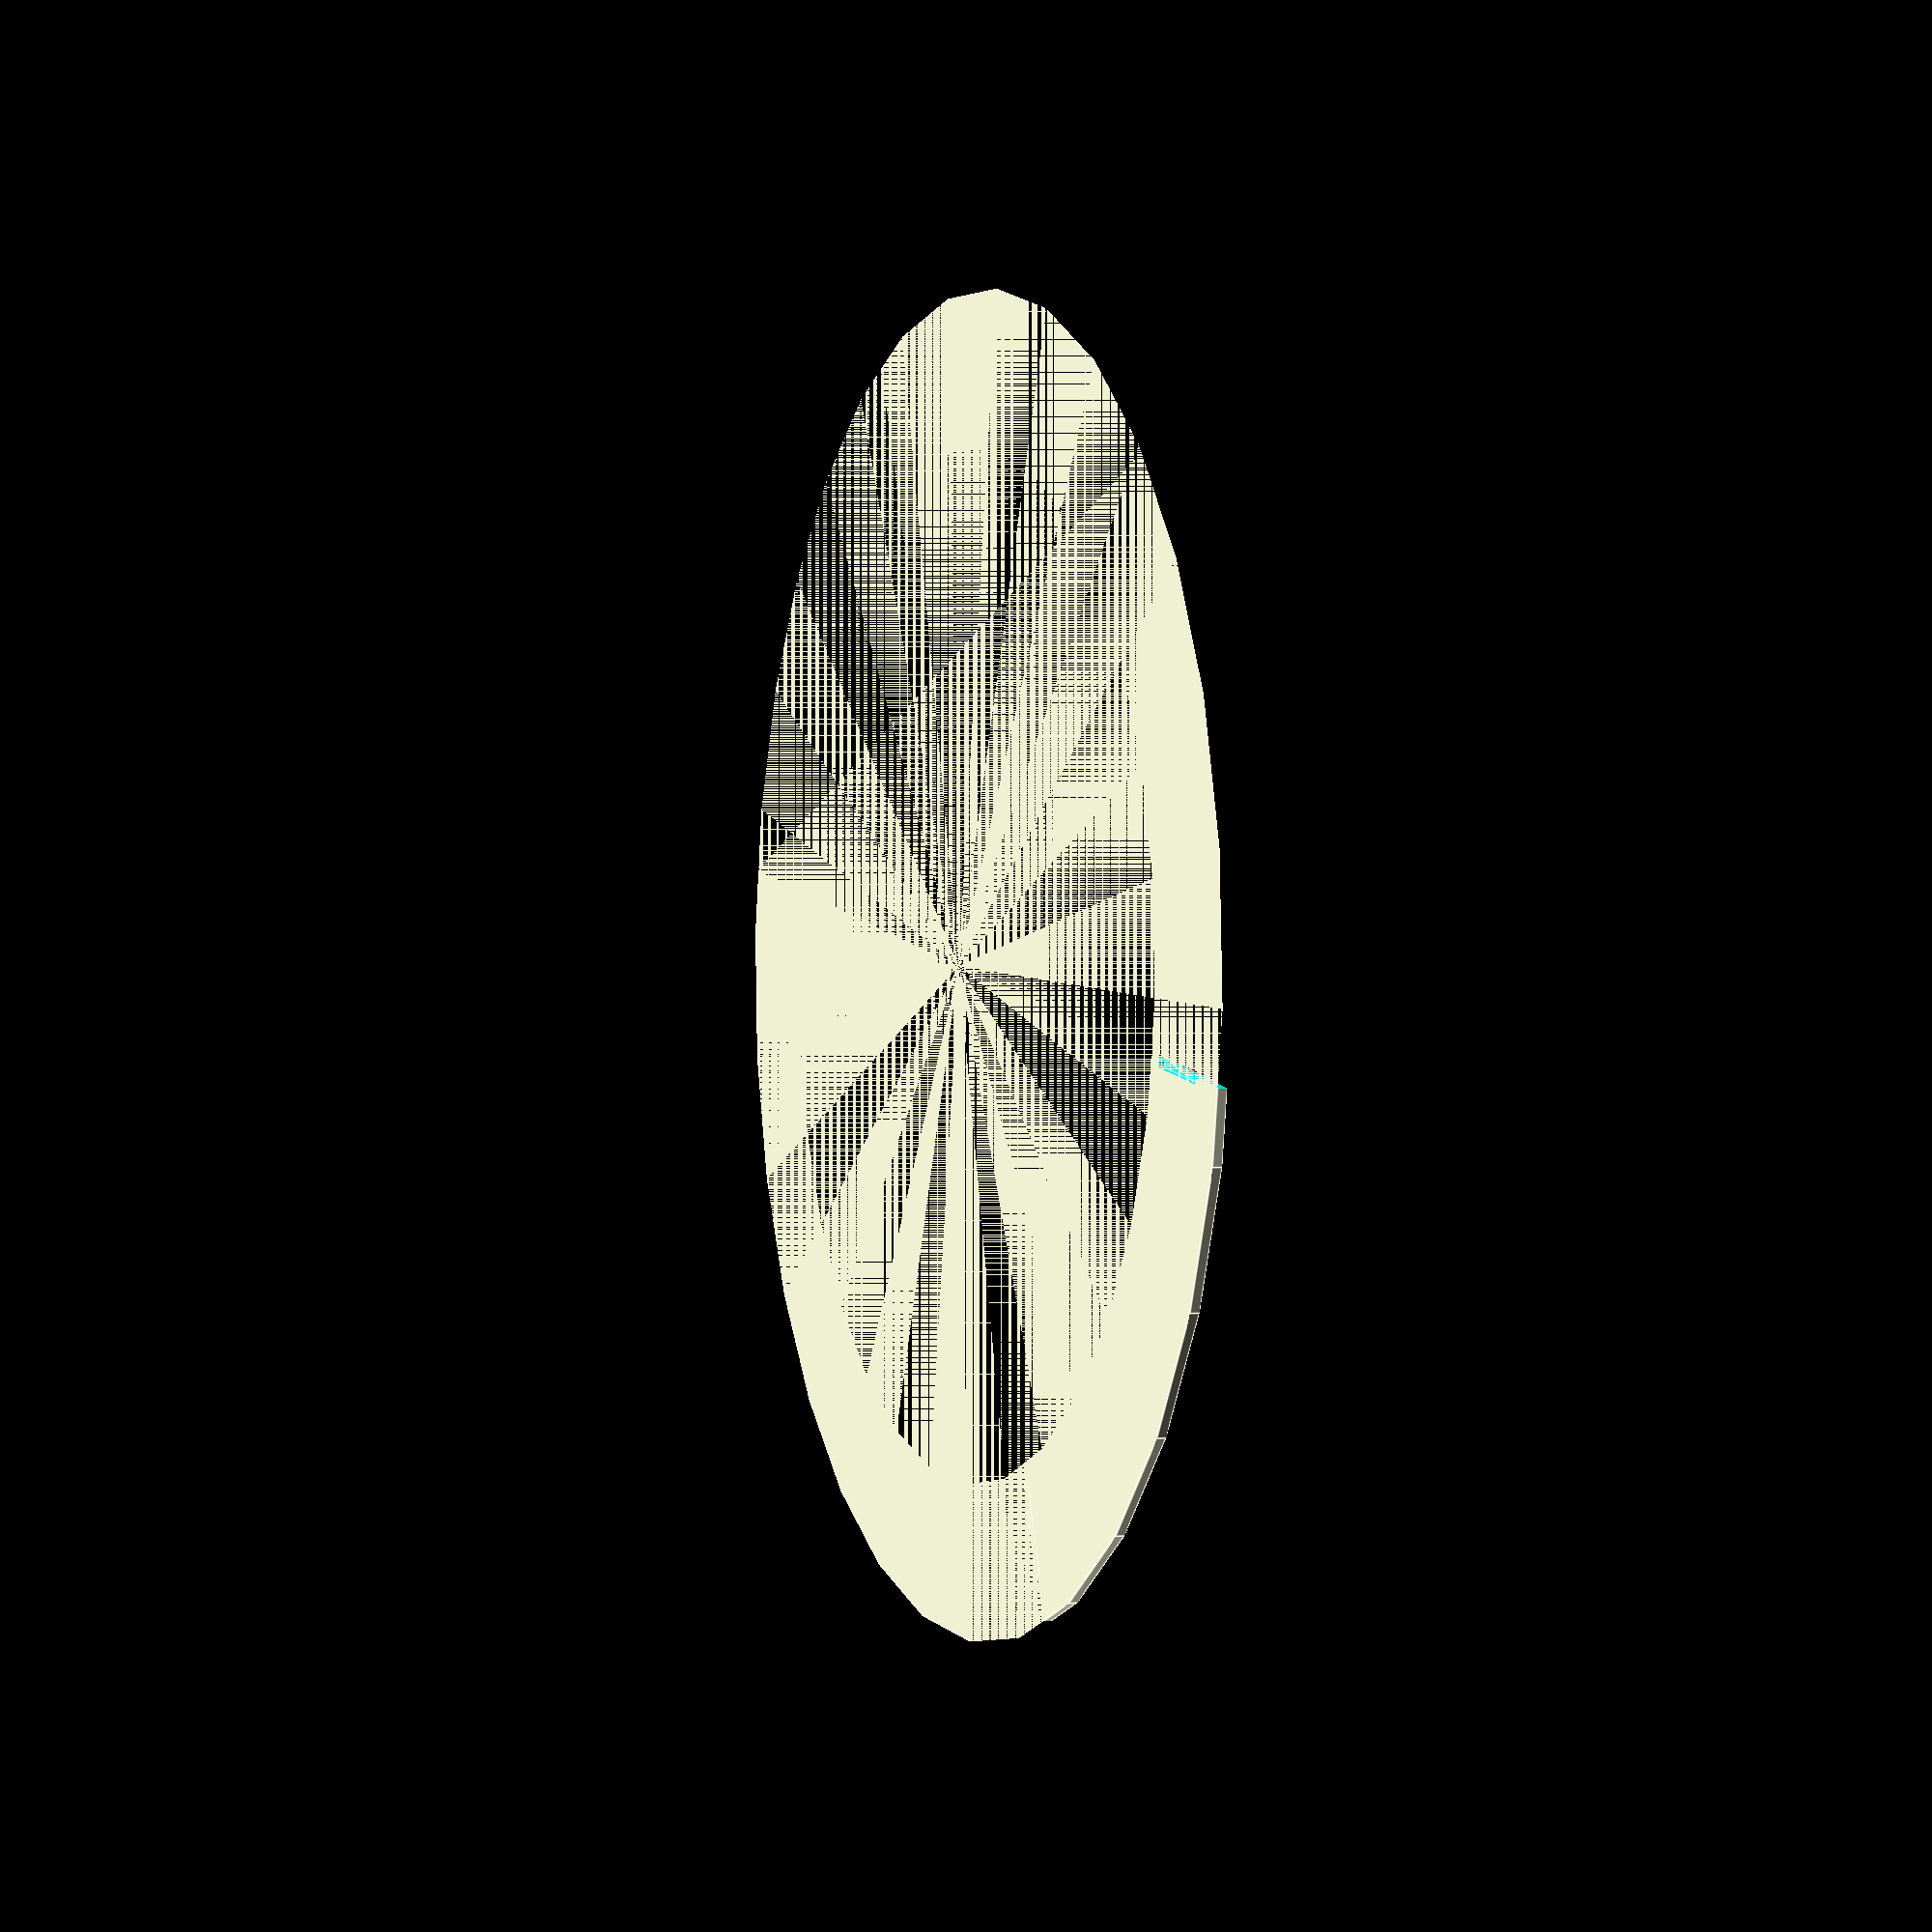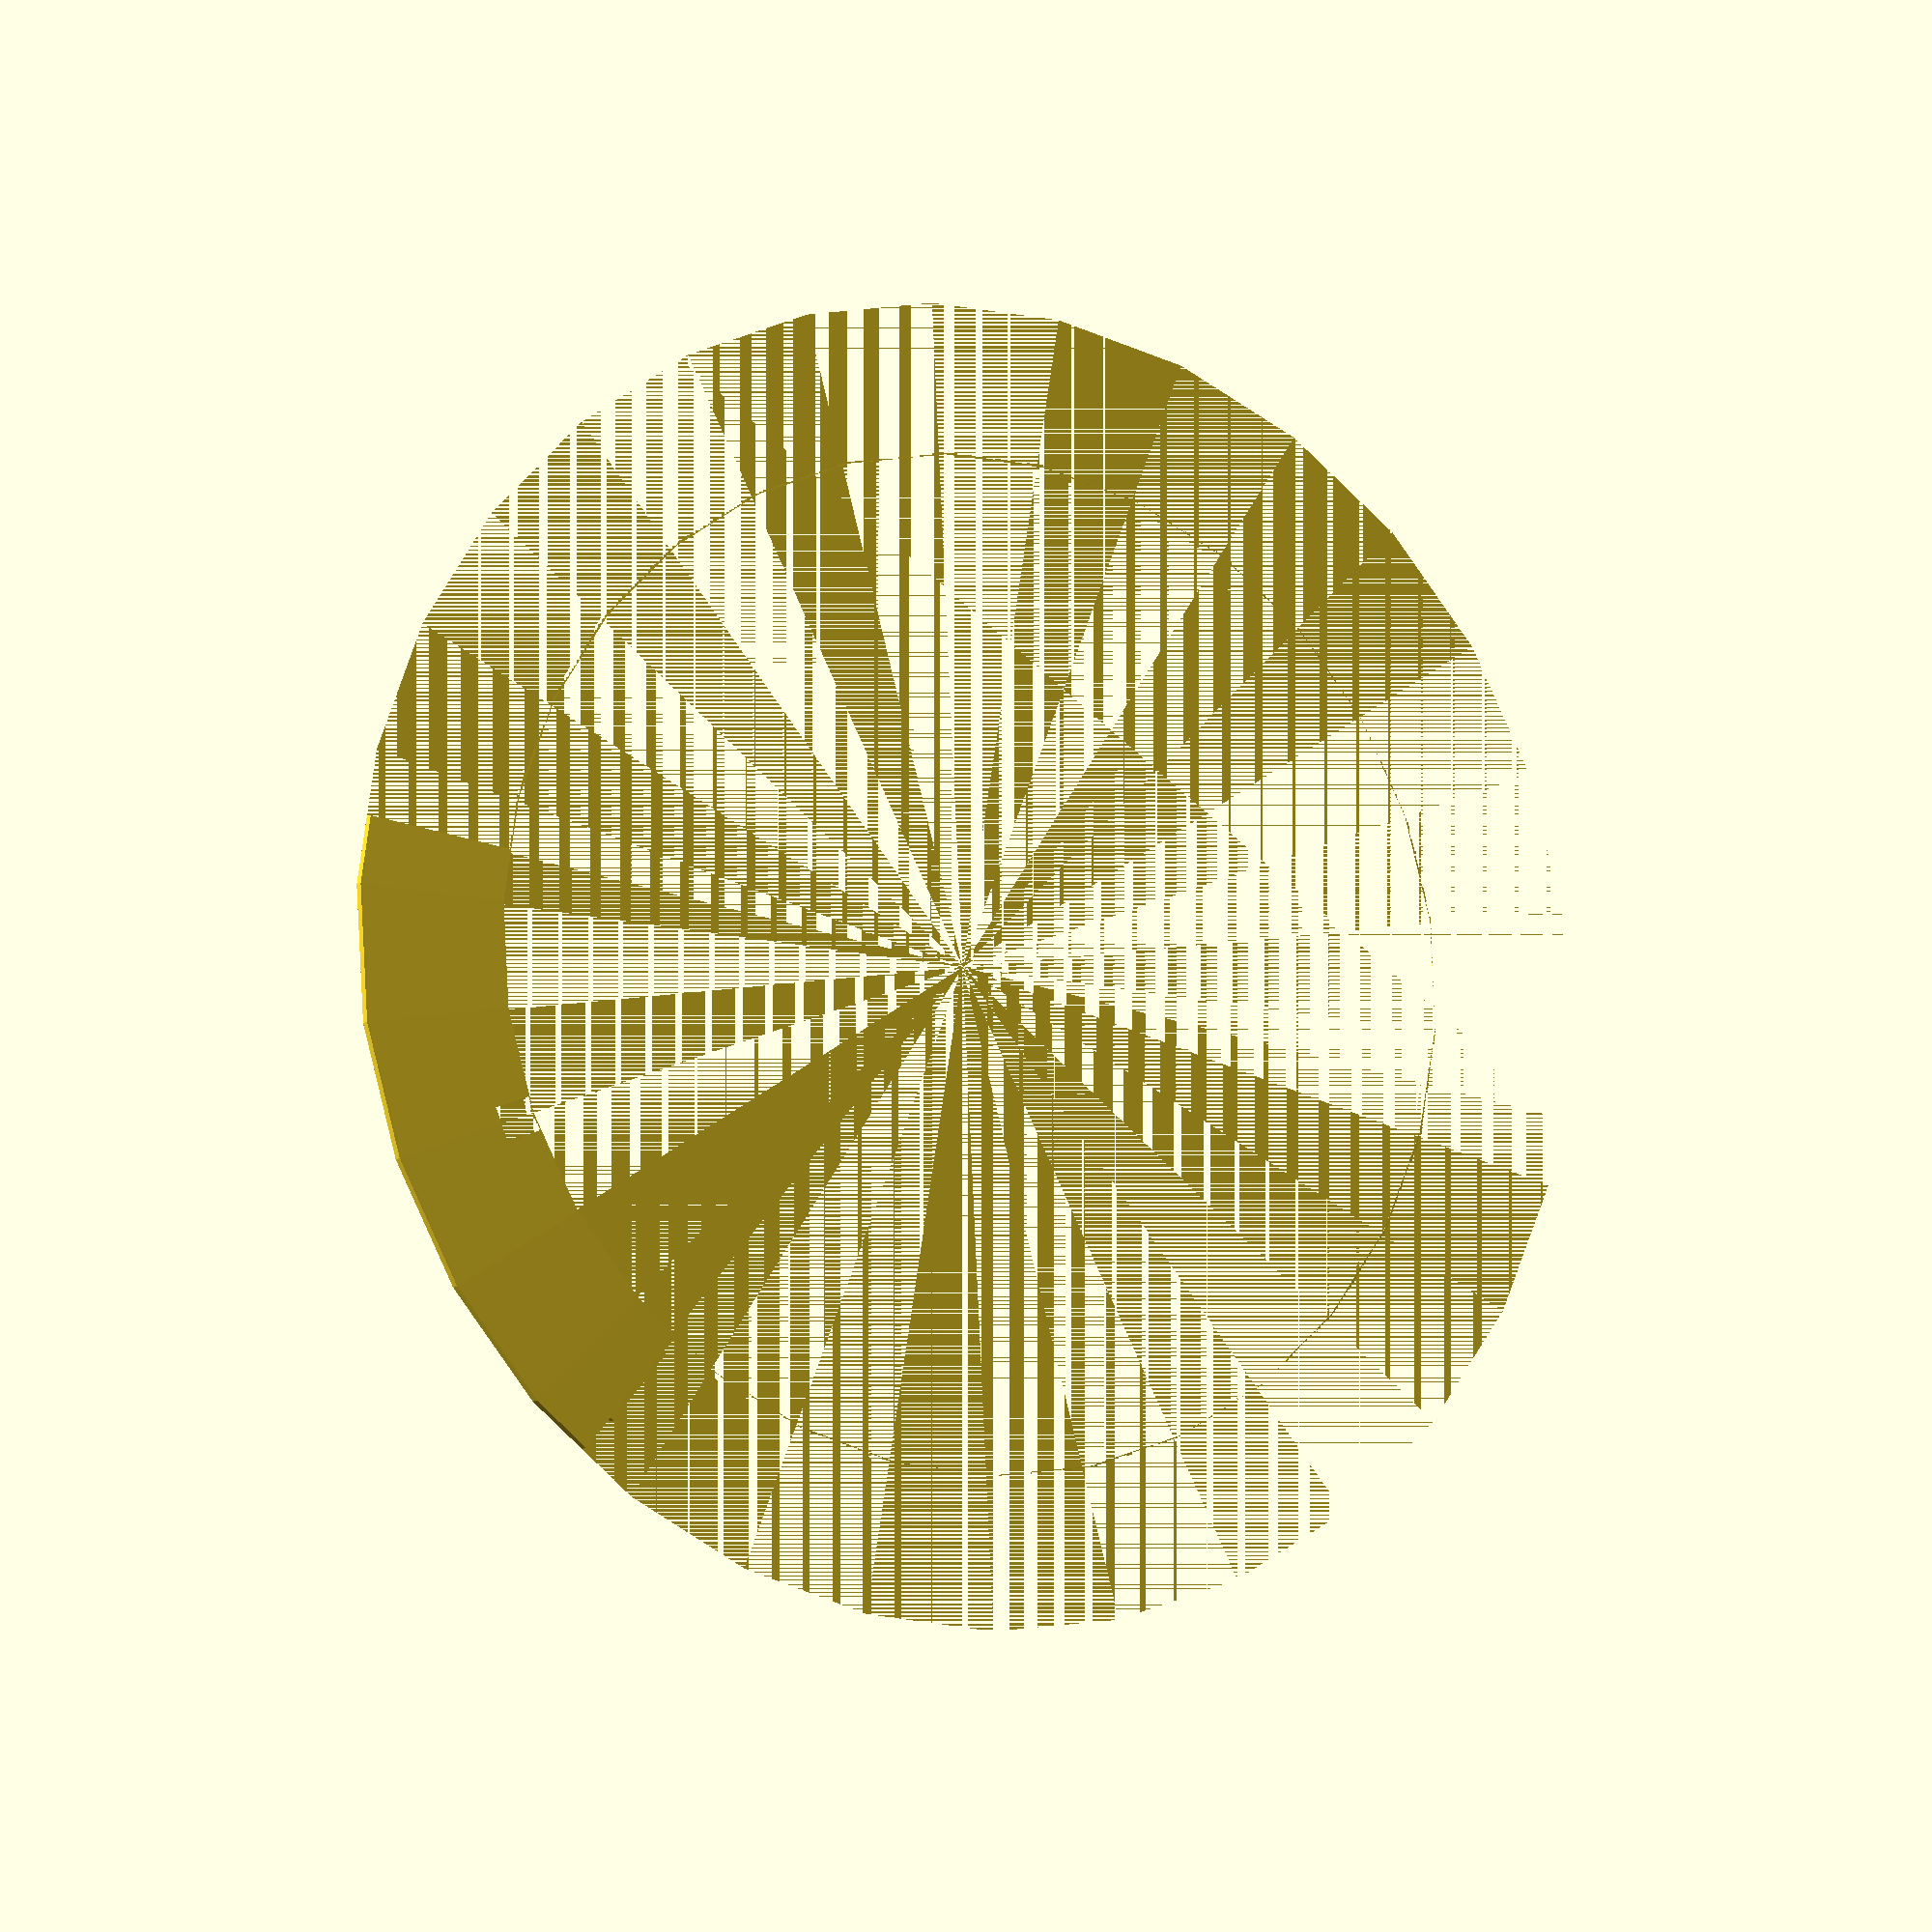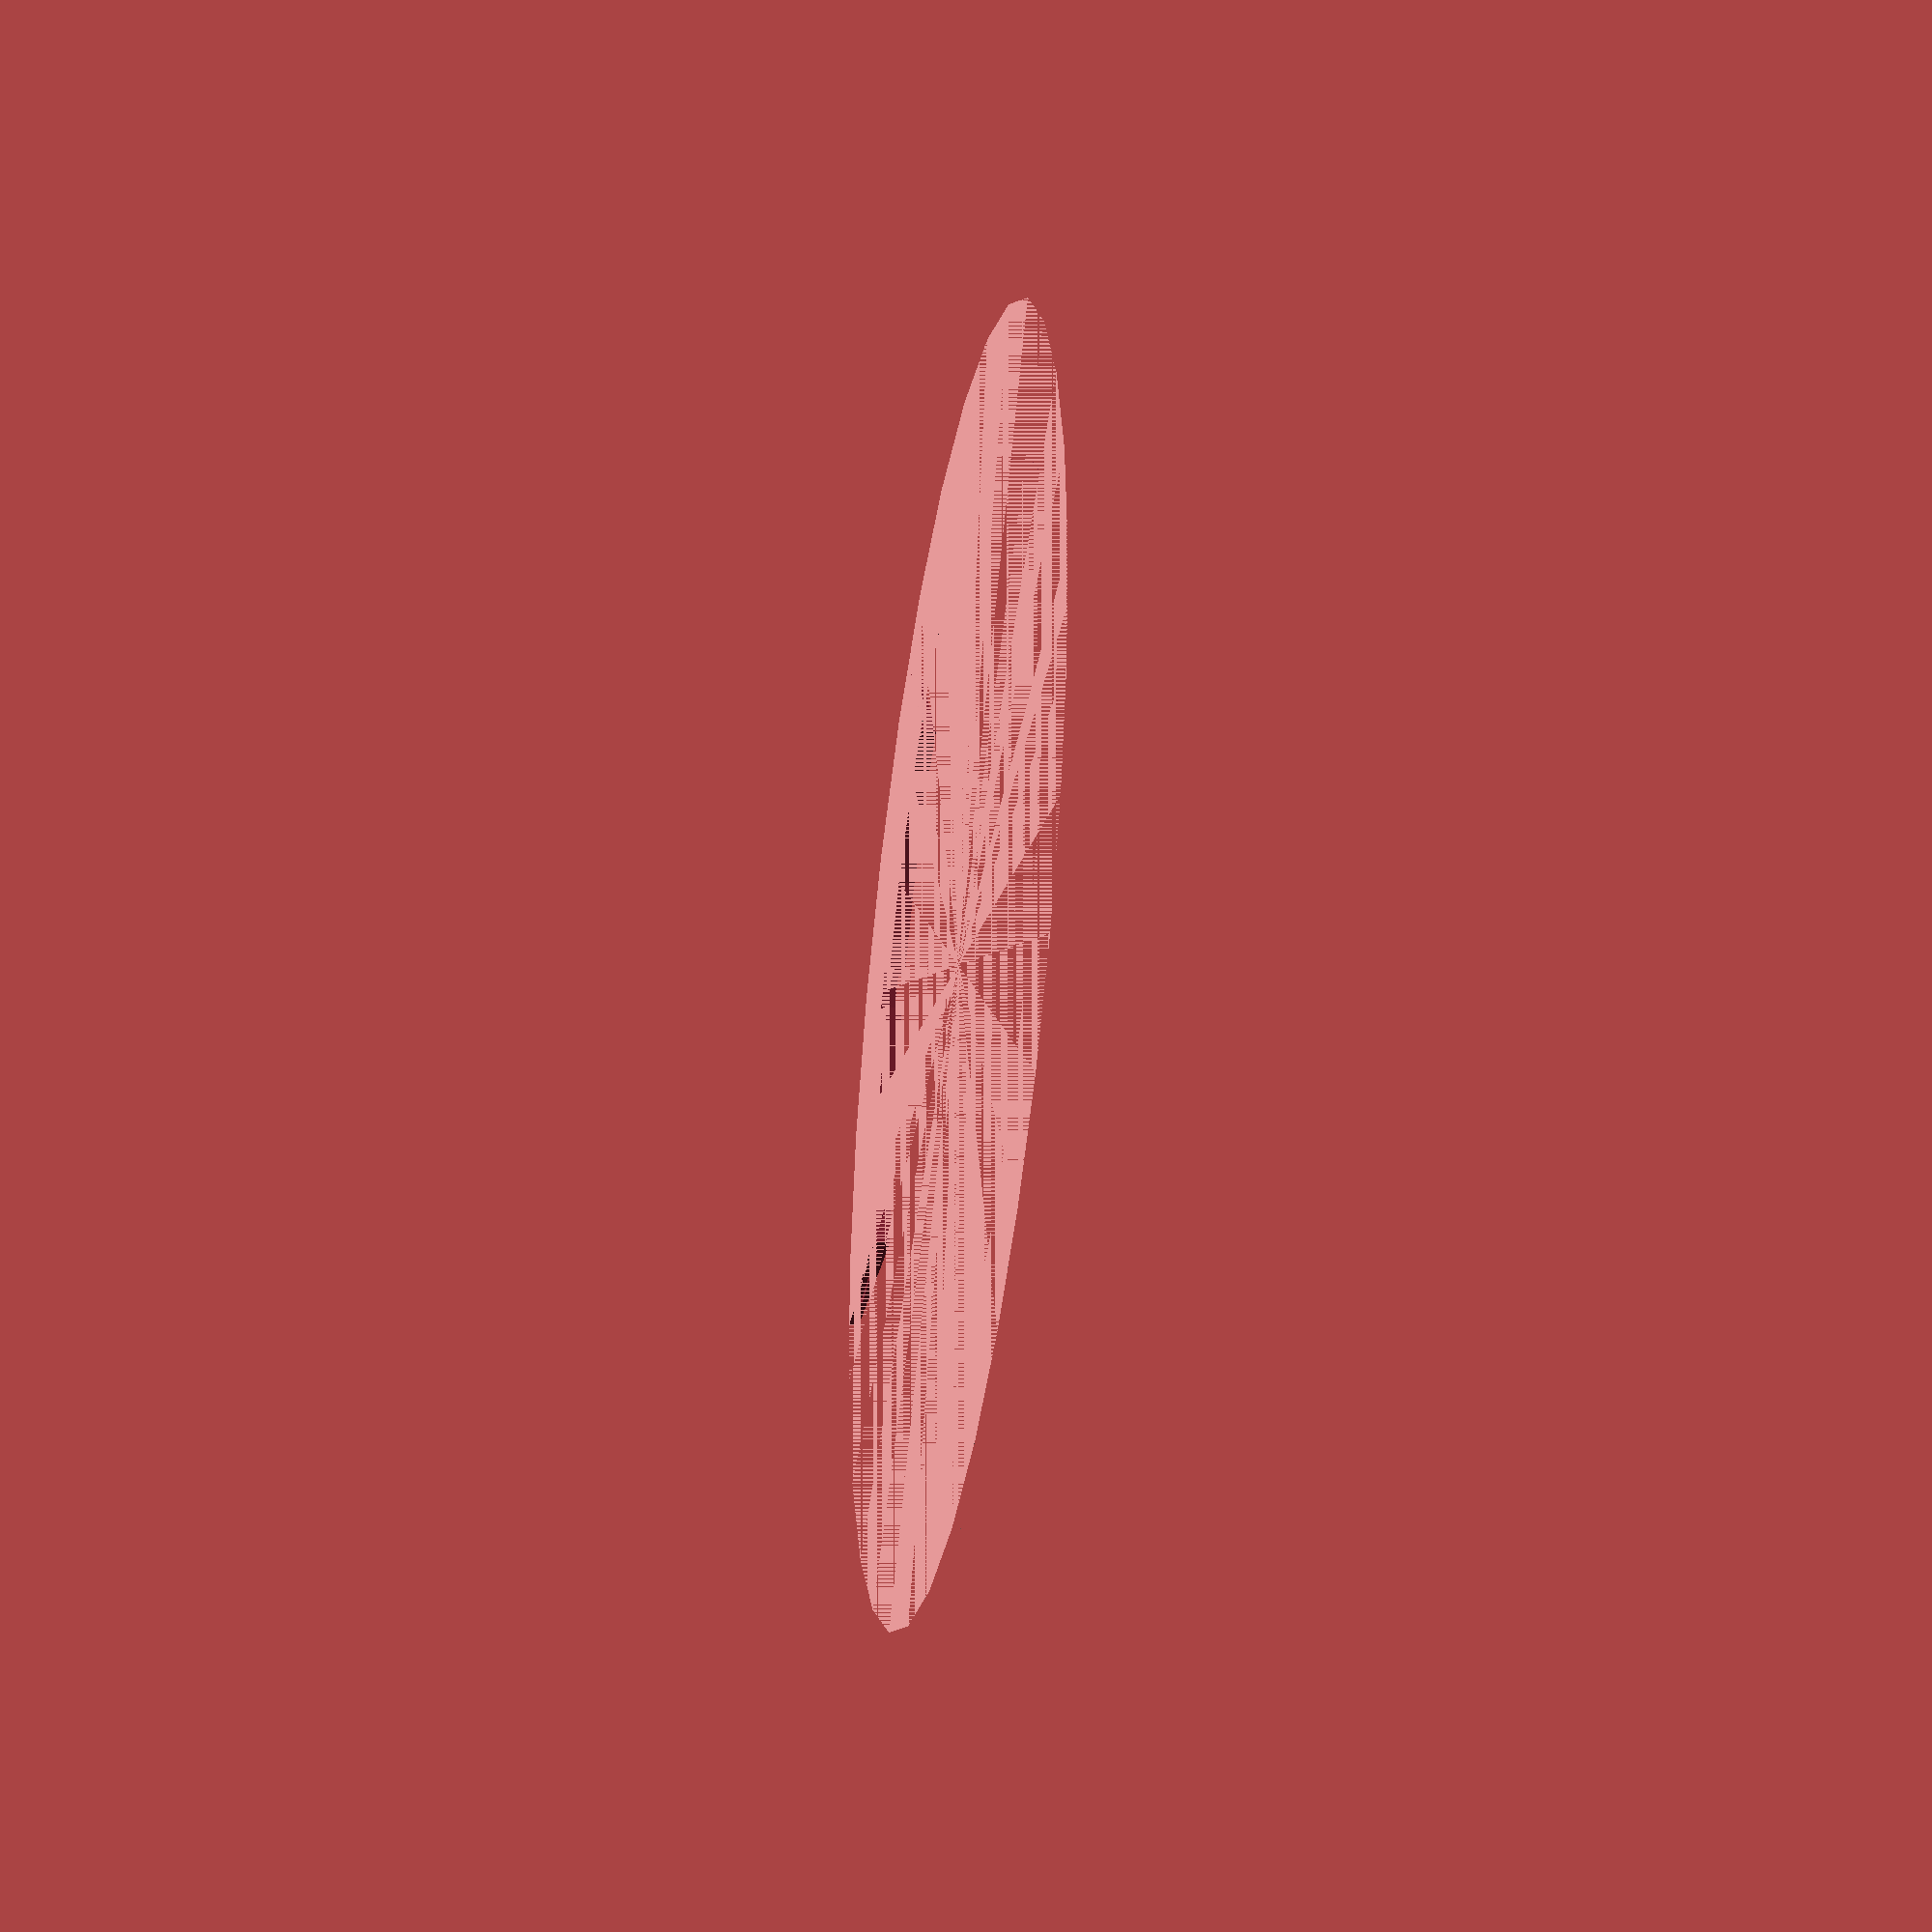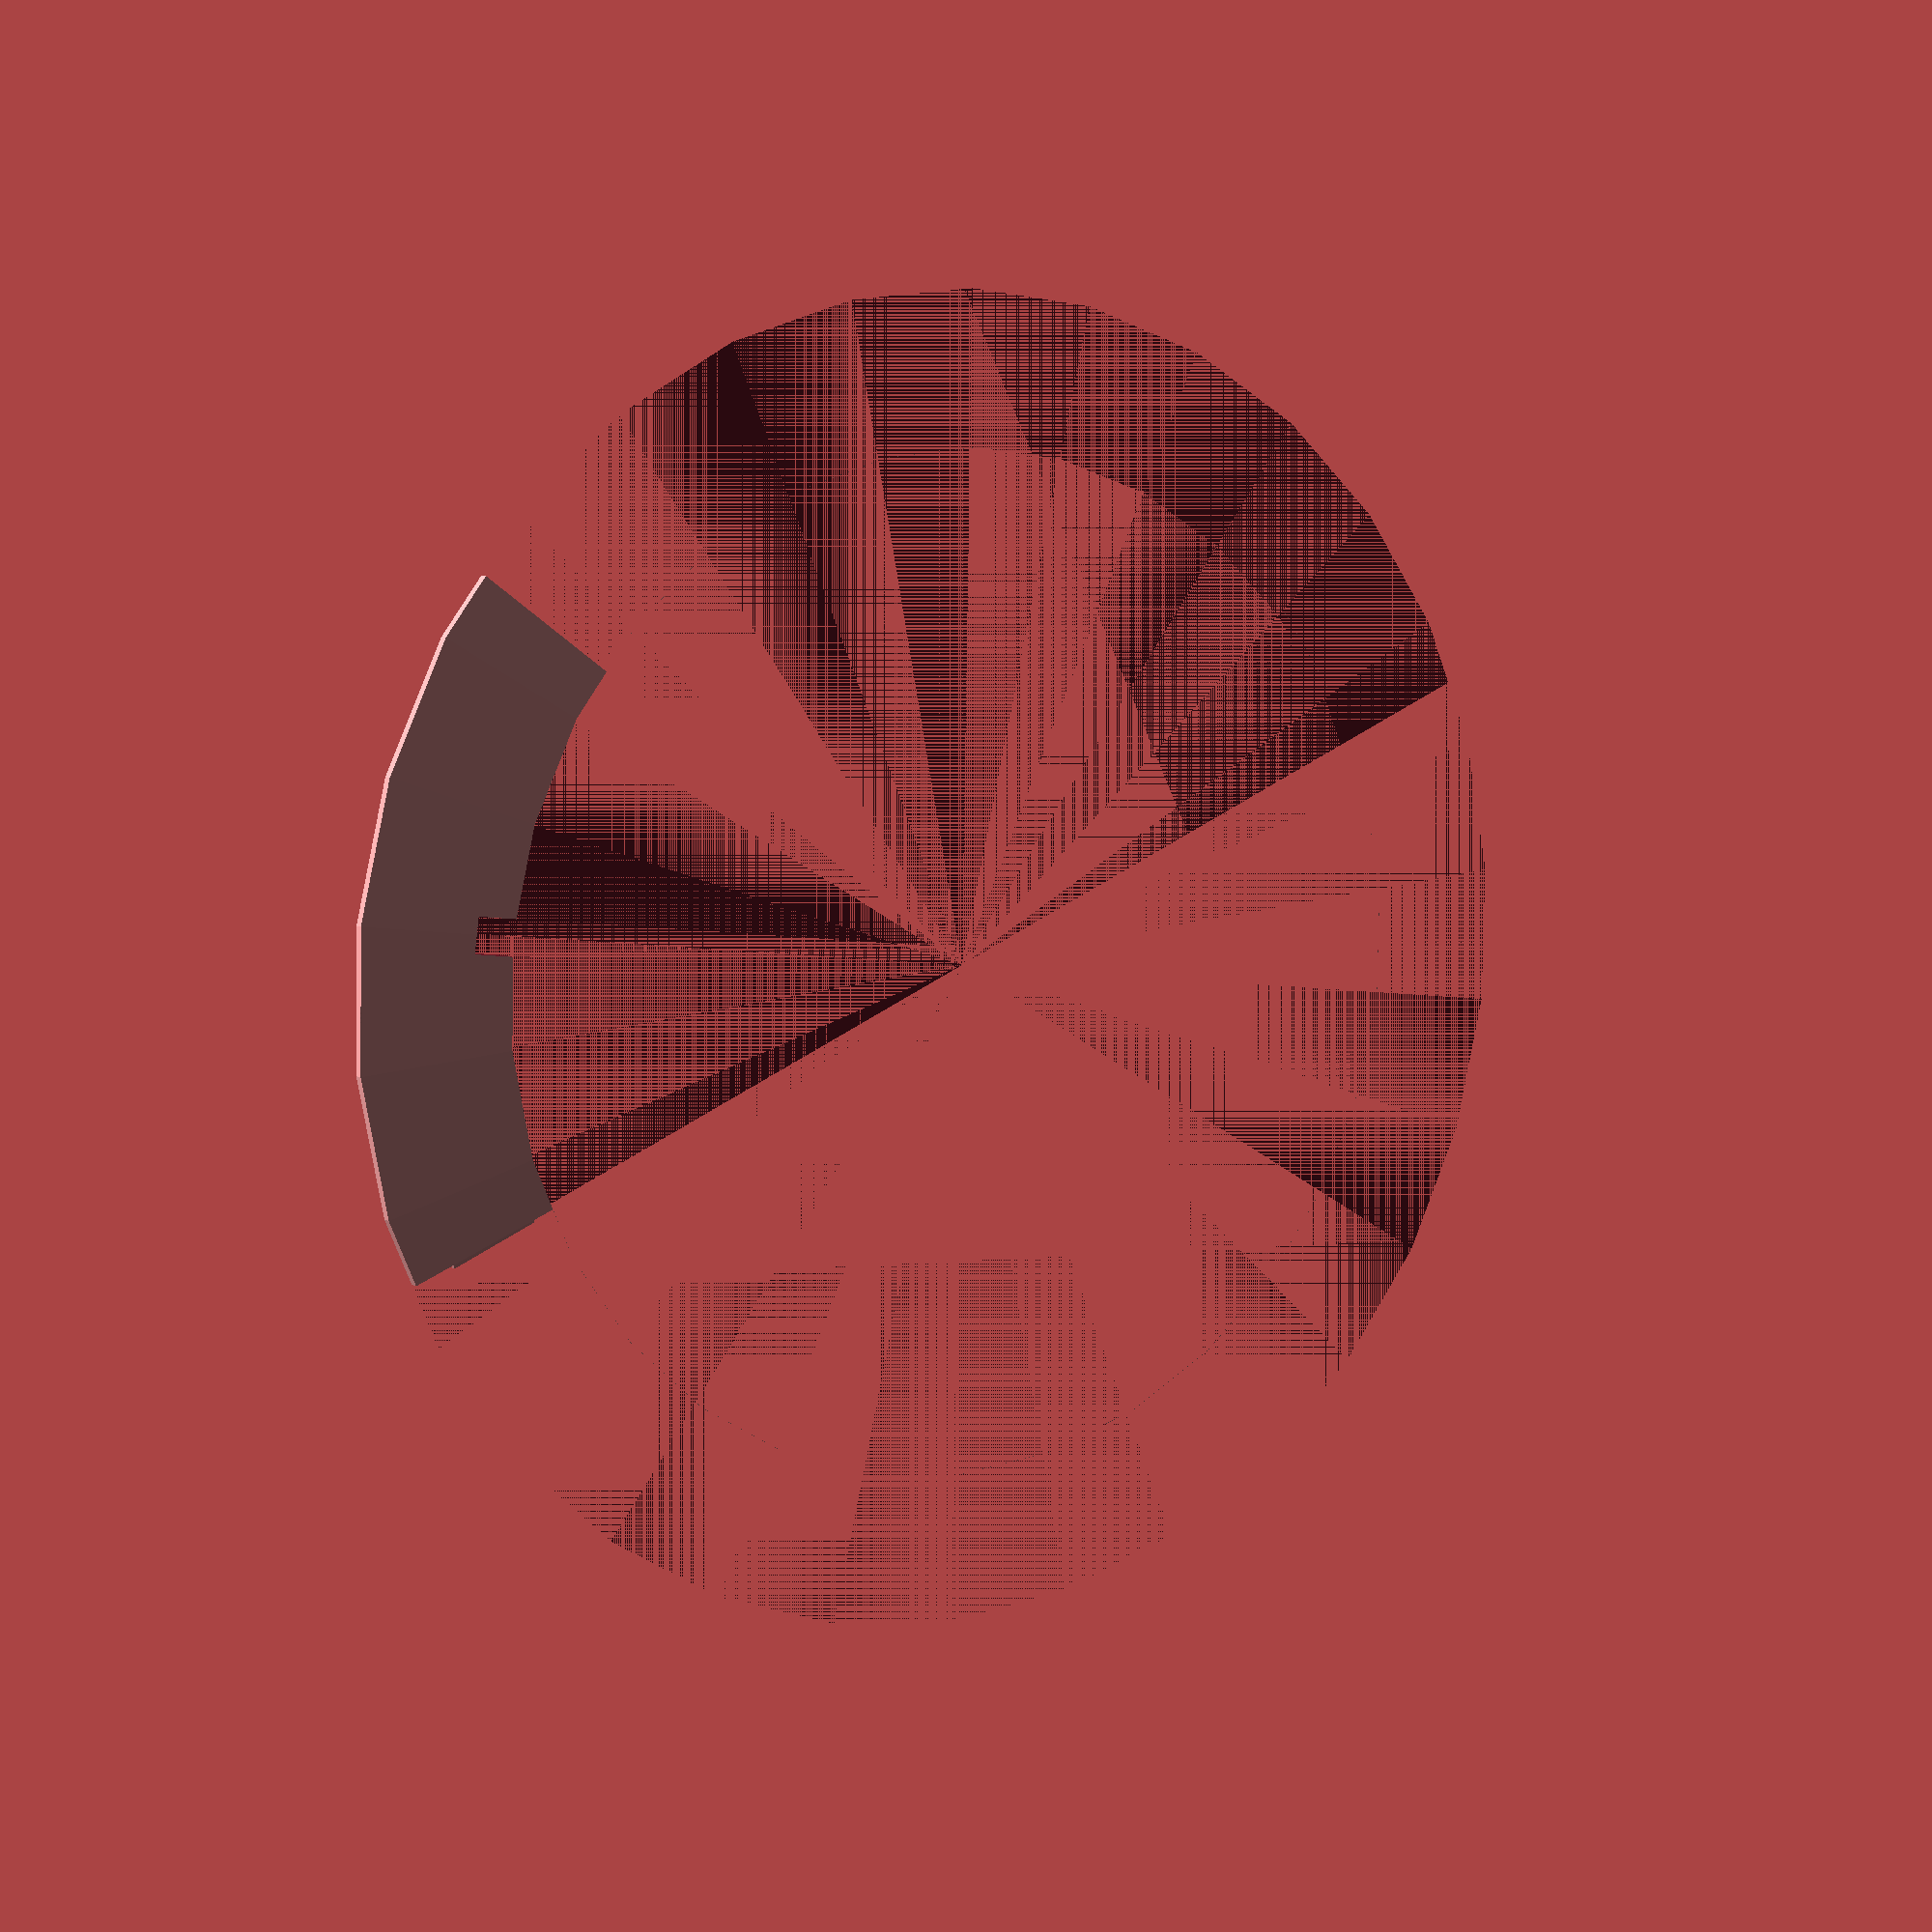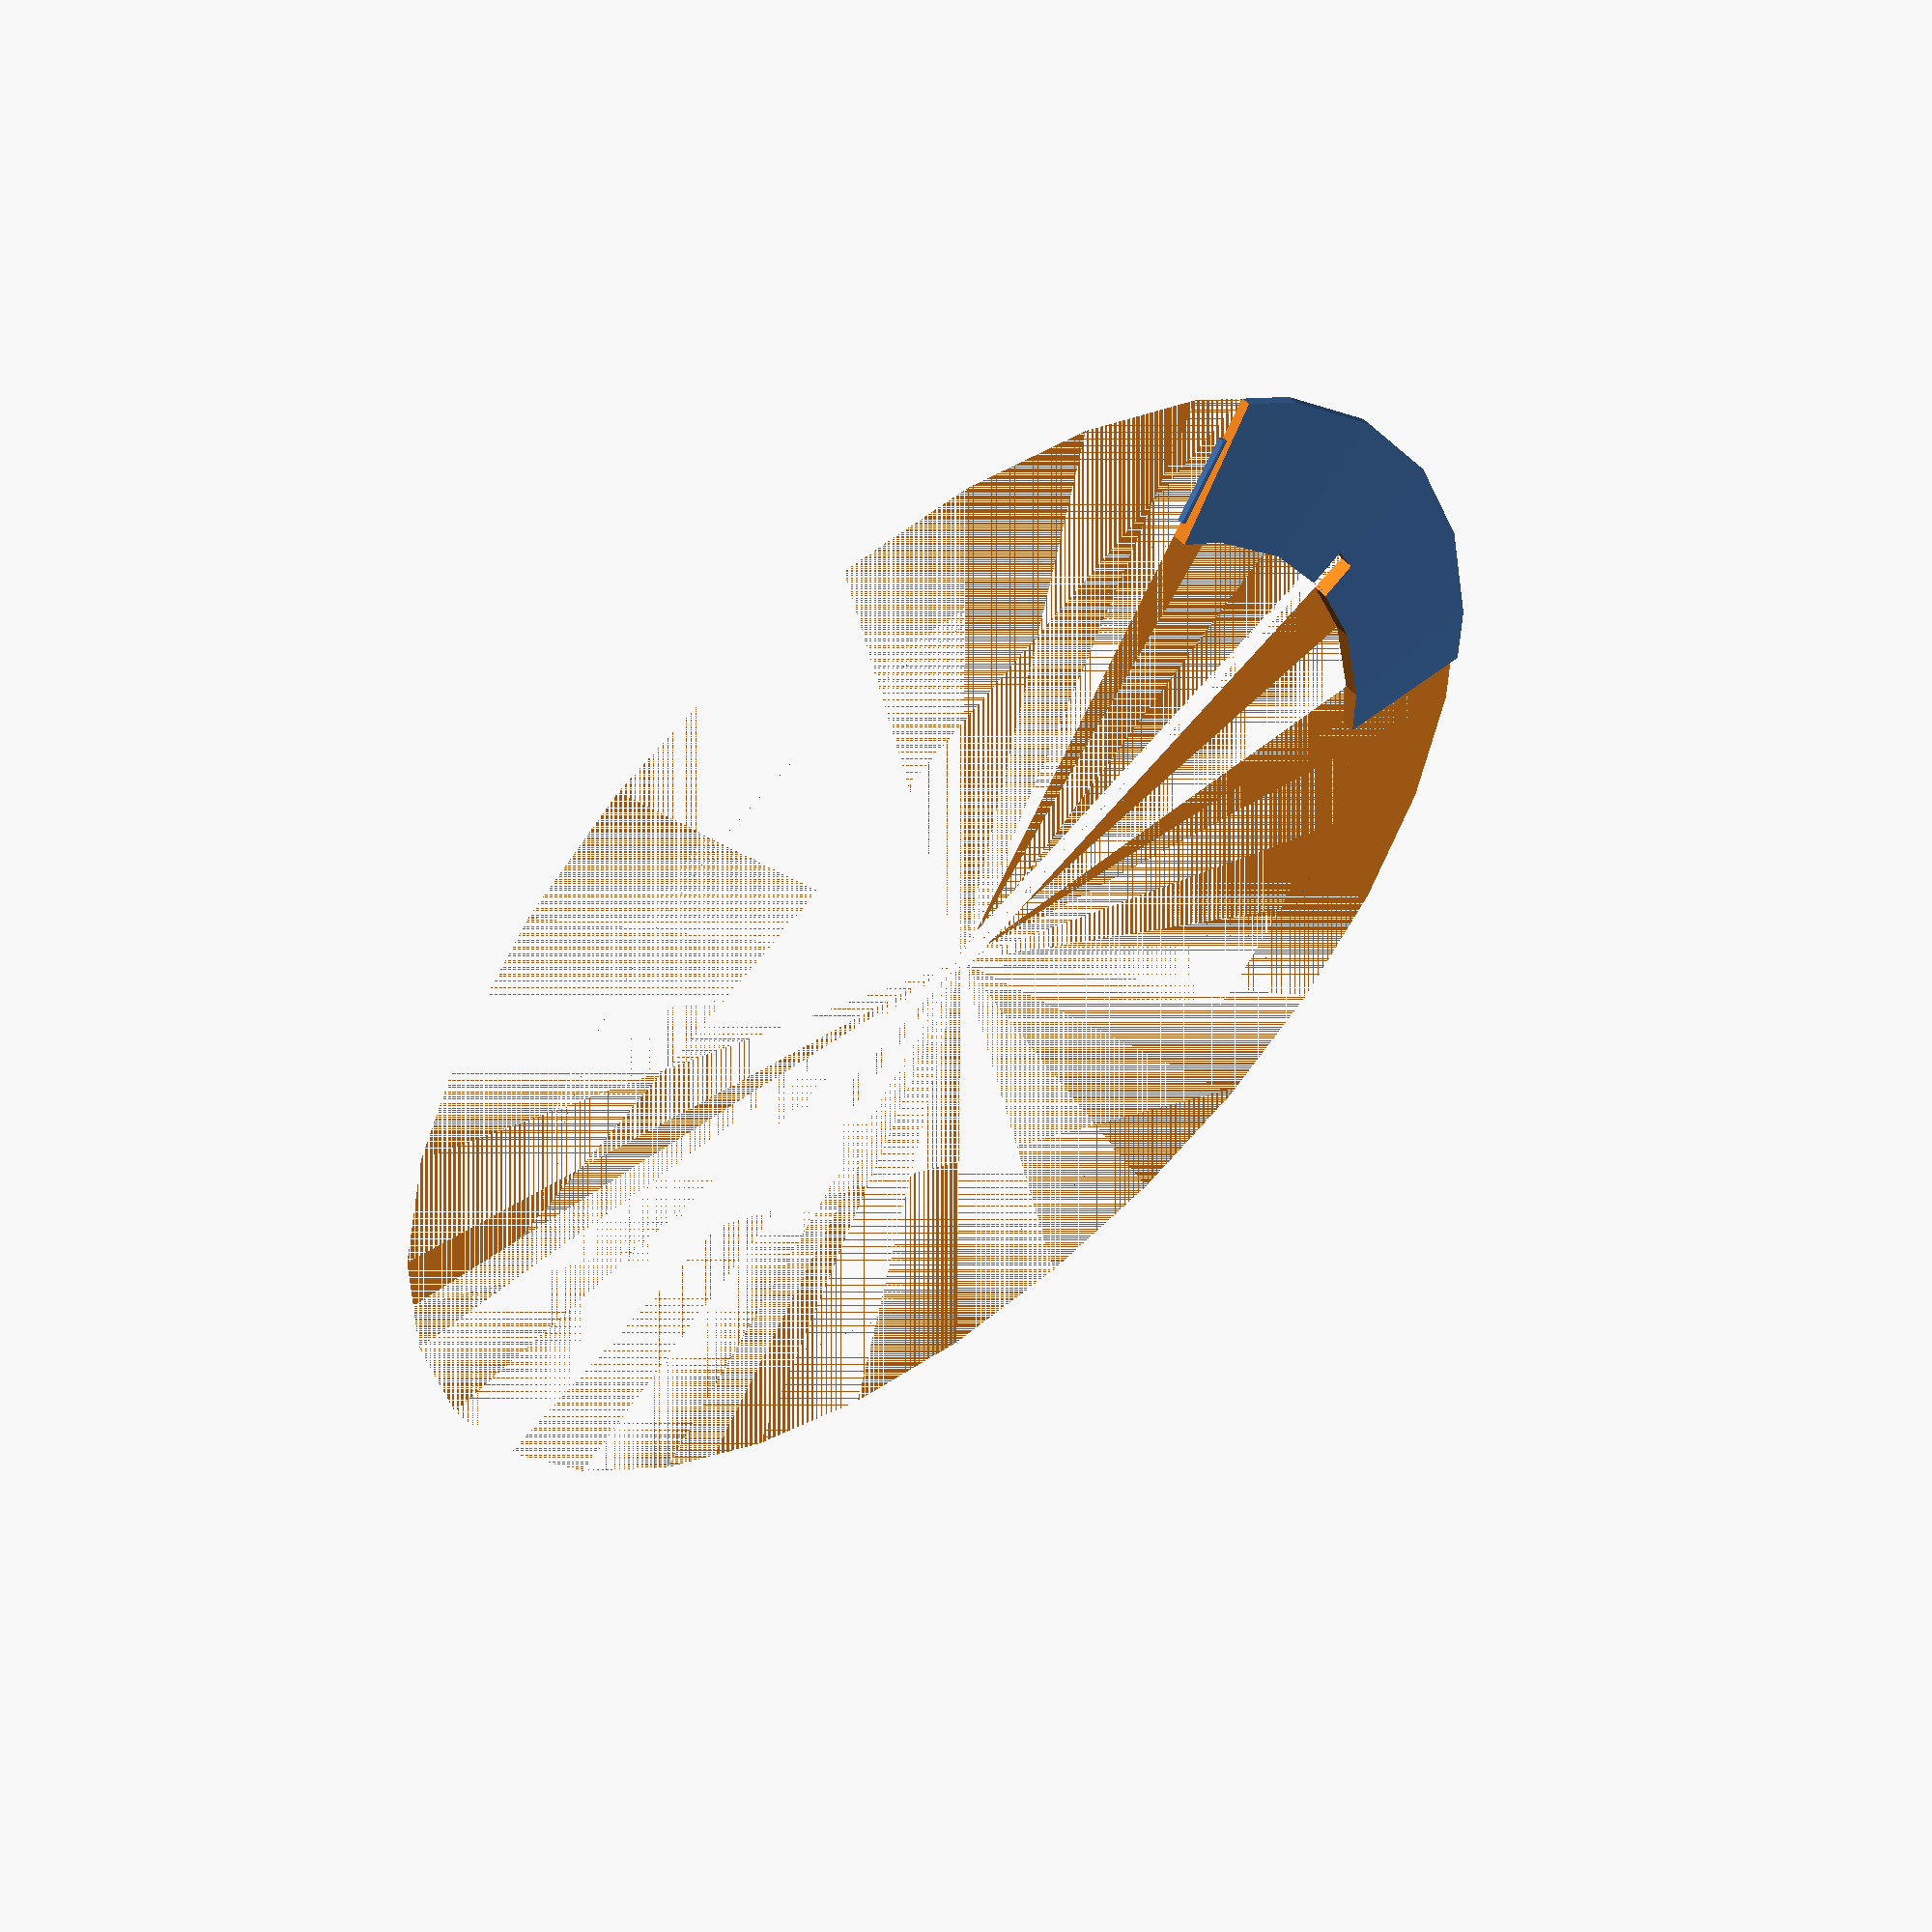
<openscad>
// A bird table roof extension in 6 parts
// copyright SJ Hindmarch 2015
// Effort  #2: Getting correct dimensions. Making (most) dims constants.
// To do: Improve design of fixing lug for more stability.
// To do: Check feasibility of manufacture: size of piece; dimension control.

// Real Dimensions
dia_table=356;  //outer diameter of table
lip_width=12;   //width of the lip the cover will rest on
notch_width=11; //width of the notch that appears on the lip. There are 3, 120 deg apart

// Design decisions
roof_width=50;  //width of the roof
inner_ht=5;     //height of roof at inner radius
outer_ht=3;     //height of roof at outer radius
lug_width=2;    //width of the lug piece for connecting
lug_length=30;  //length of connecting lug
lug_ht=2;   //height of connecting lug
lug_fit=0.1;    //tolerance fit of lug

// Derived dimensions
r_inner=(dia_table/2)-lip_width; //radius of inner cylinder
r_outer=r_inner+roof_width;      //radius of outer cylinder
slope_ht=inner_ht-outer_ht;      //height of slope

// The main ring
module ring(){
	difference(){
		union(){
			translate([0,0,outer_ht]){
				cylinder(h=slope_ht,r1=r_outer,r2=r_inner);
			}
			cylinder(h=outer_ht,r=r_outer);
		}
		cylinder(h=inner_ht+outer_ht,r=r_inner);
	}
}

// A big slab for removing half of the object
module slab(){
	translate([-r_outer,-r_outer,0])cube([r_outer,r_outer*2,5]);
}

// A tab for connecting pieces
module lug(tol){
	translate([r_inner+5,-lug_width,0])
		cube([lug_length+tol*2,lug_width*2+tol*2,lug_ht+tol]);
}

// The notch on the existing roof
module notch(){
	translate([0,-notch_width/2,0])
		cube([r_inner+lip_width,notch_width+0.5,inner_ht]);
}

// Main part of the roof. Draw as a cylinder and a cone then remove 300 deg
// to get only a 60 deg sector.
difference(){
	ring();                // The main ring
	// Remove all but a 60 deg sector
	rotate([0,0,60])slab();
	rotate([0,0,-60])slab();
	rotate([0,0,-30])lug(0); // Space for fixing lug
	notch(); // Sfpace for notch
}

rotate([0,0,30])lug(-lug_fit); // A fixing lug

</openscad>
<views>
elev=0.1 azim=140.7 roll=249.9 proj=p view=edges
elev=9.4 azim=159.1 roll=334.6 proj=o view=solid
elev=216.3 azim=146.8 roll=279.4 proj=o view=solid
elev=352.7 azim=187.1 roll=327.1 proj=p view=wireframe
elev=128.5 azim=150.6 roll=219.2 proj=p view=solid
</views>
